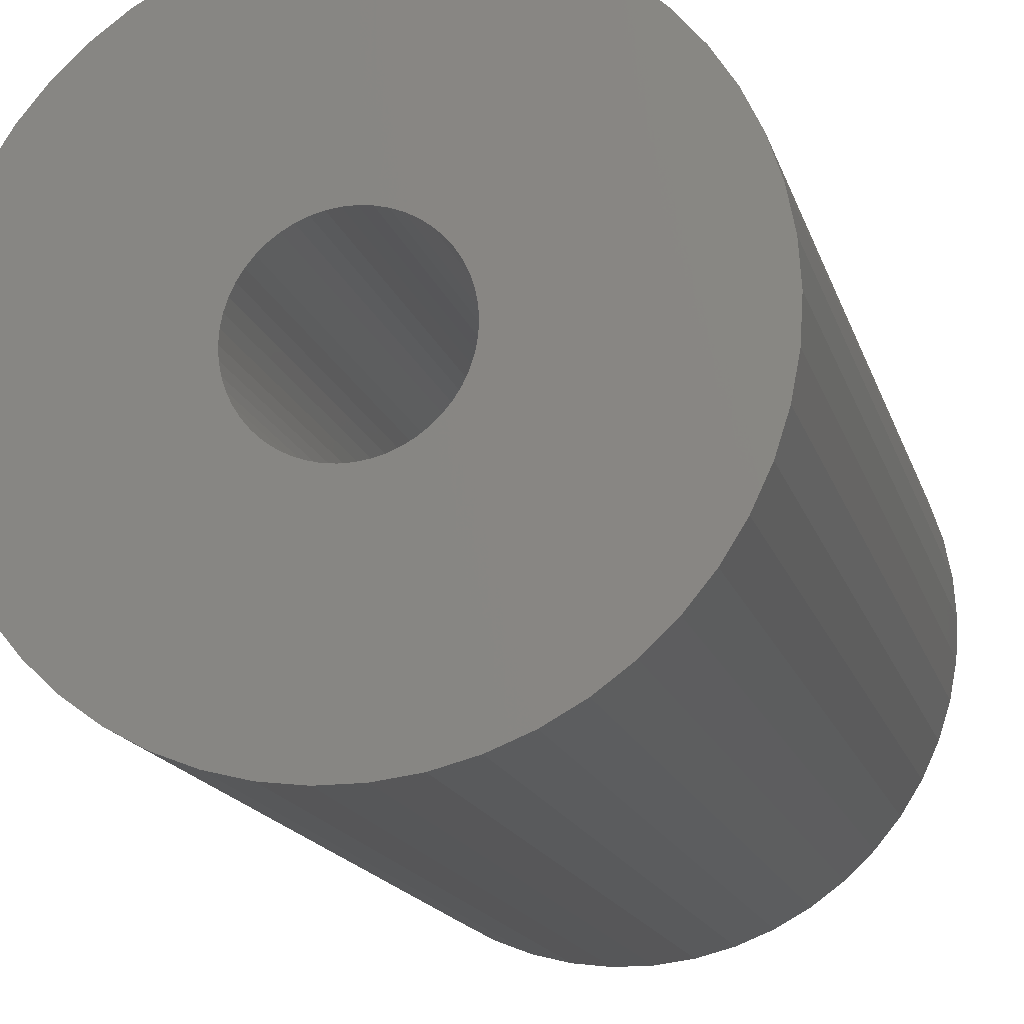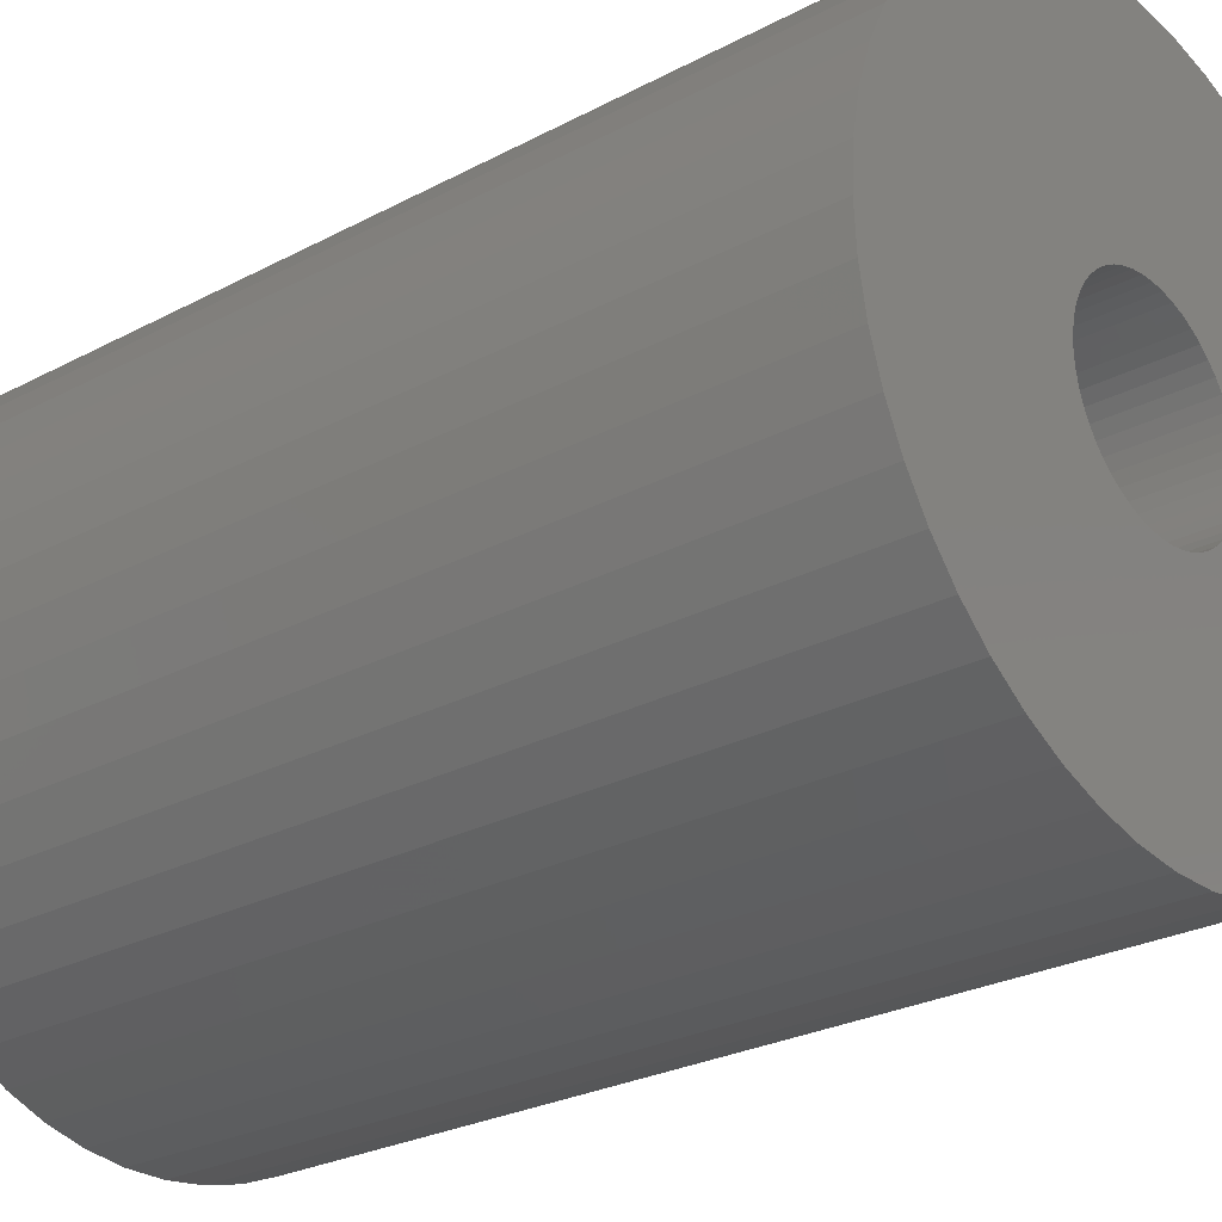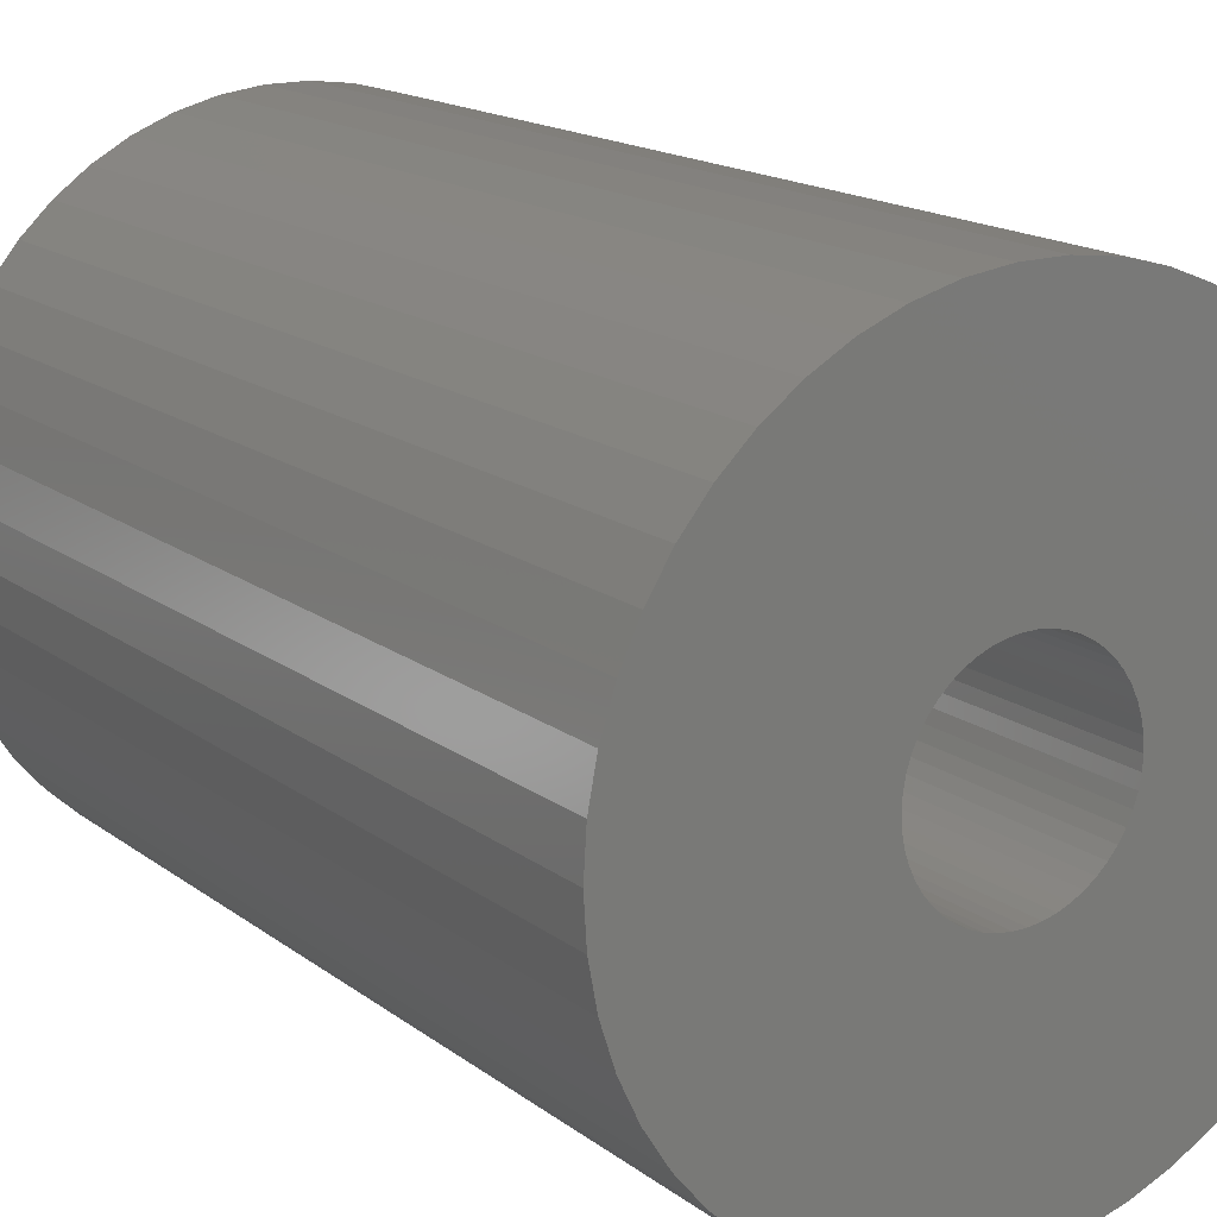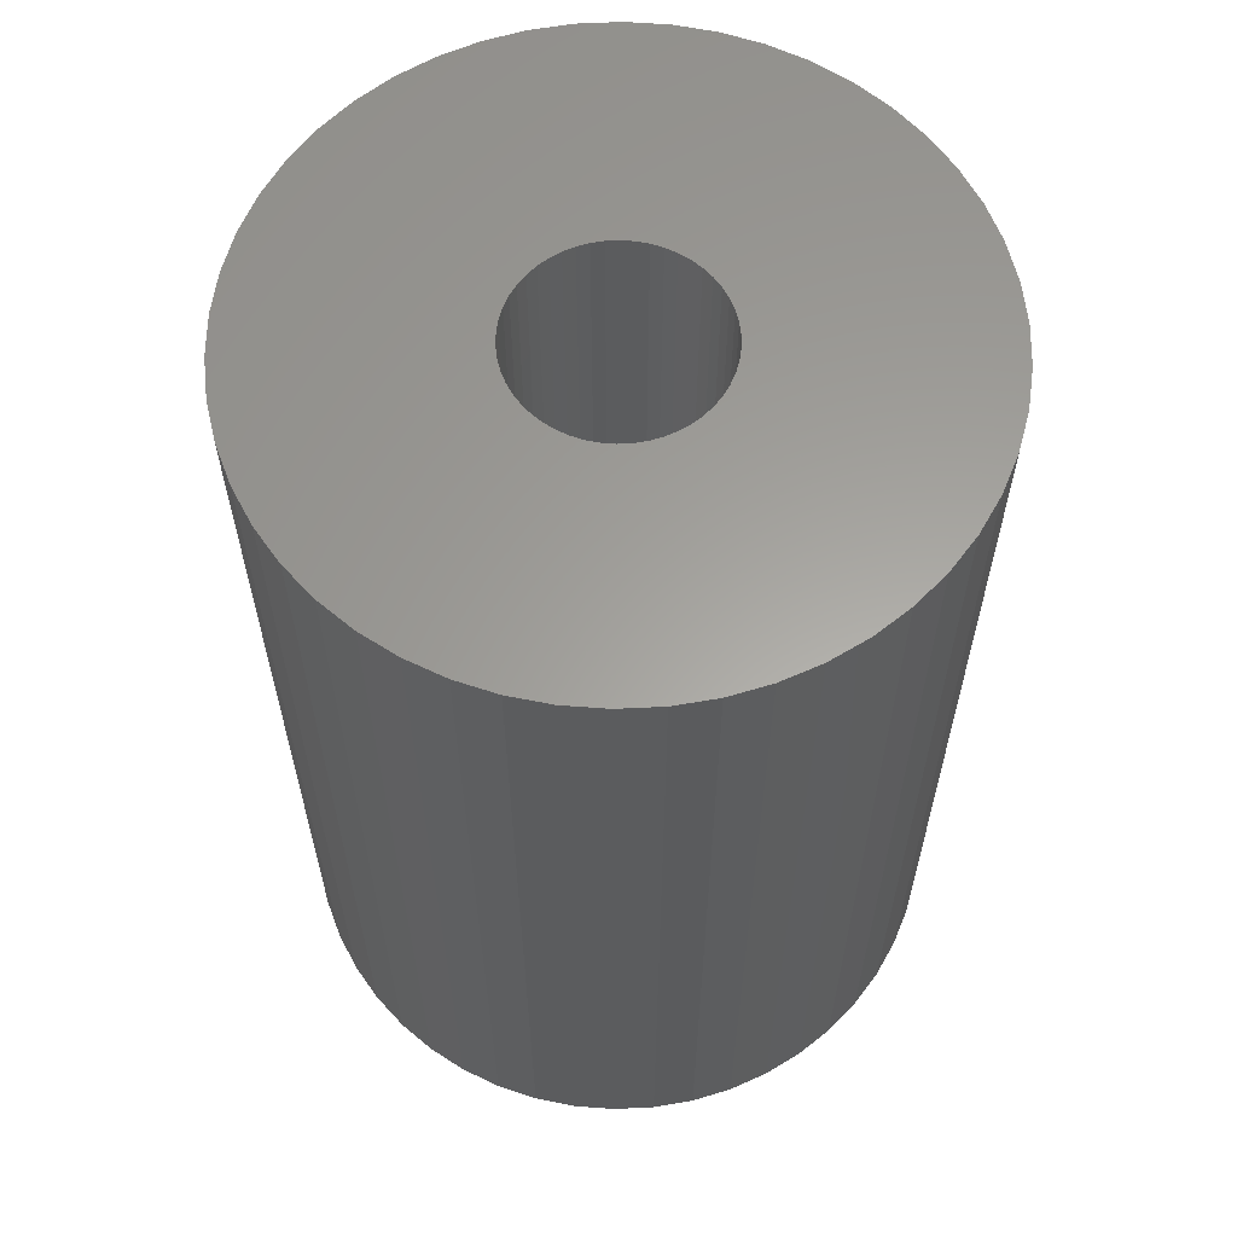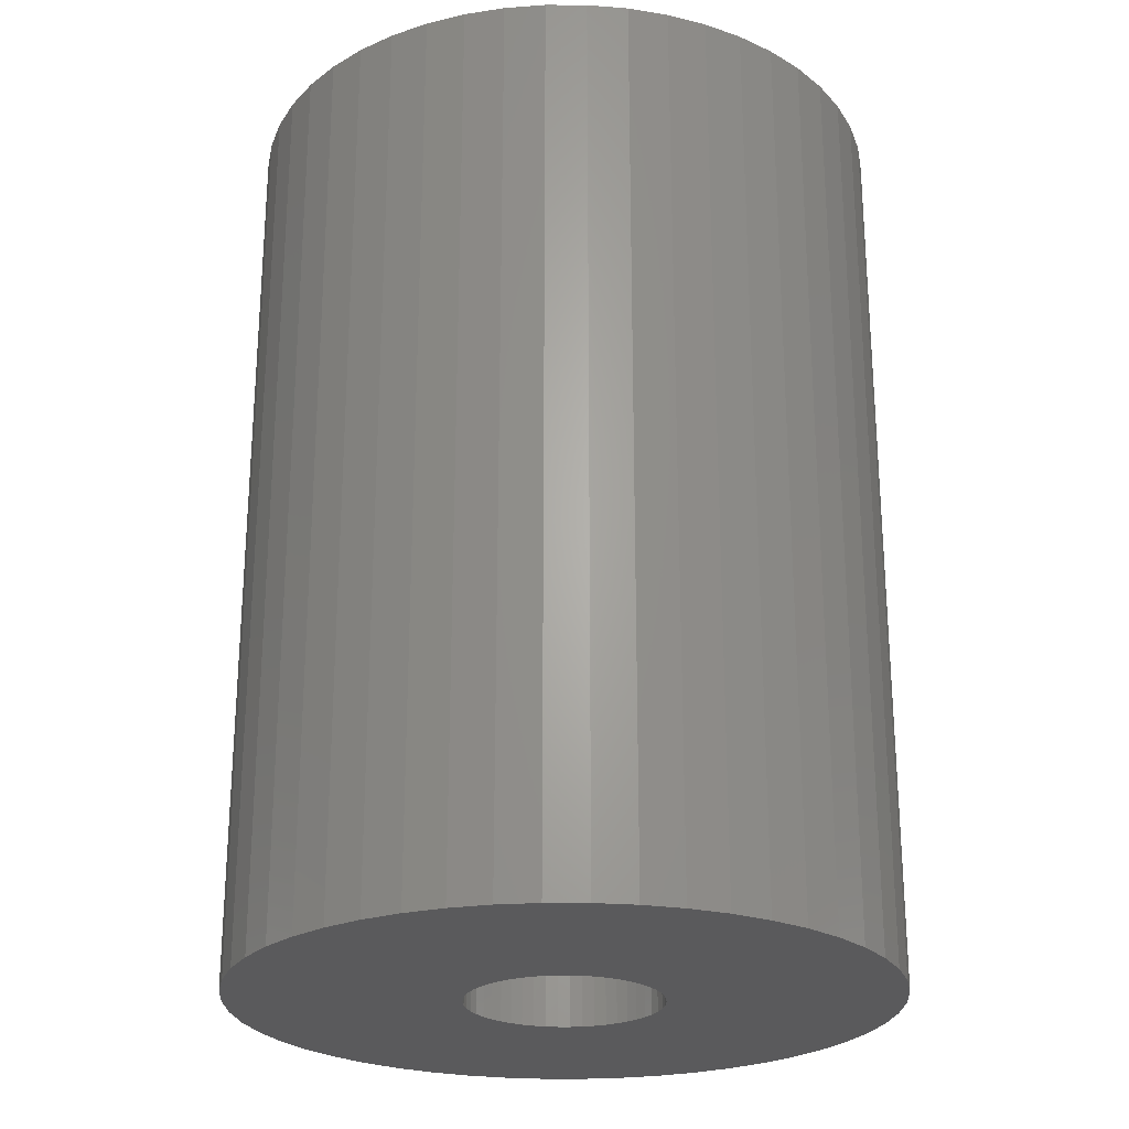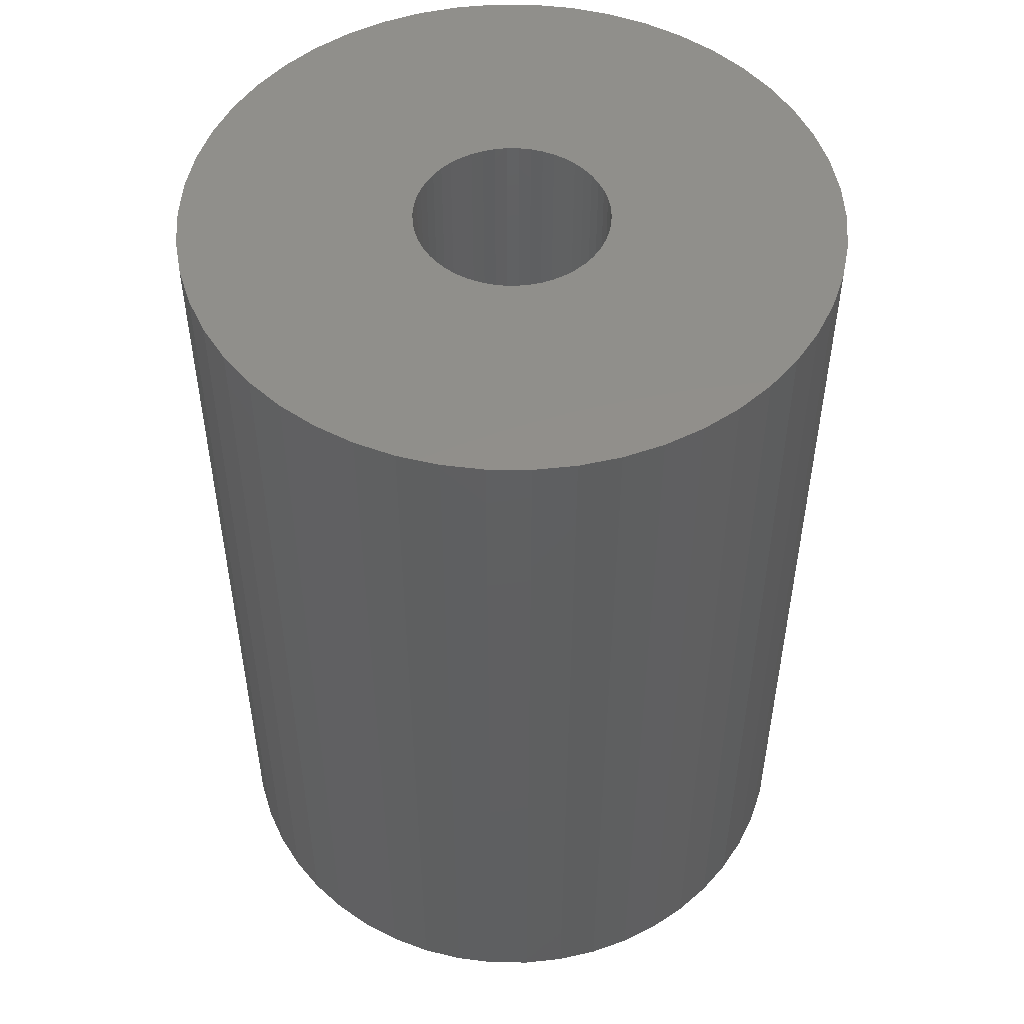
<metadata>
{"format":"stl","ext":"stl","renderer":"f3d","projection":"perspective","resolution":1024,"background":"white","views":[{"elev":-16.7,"azim":-165.2,"up":"+Y"},{"elev":-26.1,"azim":130.2,"up":"+Y"},{"elev":16.3,"azim":-34.0,"up":"+Y"},{"elev":61.3,"azim":119.6,"up":"+Z"},{"elev":-24.6,"azim":-72.3,"up":"+Z"},{"elev":50.8,"azim":130.1,"up":"+Z"}]}
</metadata>
<code>
# stl→obj: 200 verts, 400 faces
v 23.5 0 33
v 23.31 2.945 -33
v 23.31 2.945 33
v 23.5 0 -33
v -23.5 0 -33
v -23.31 2.945 33
v -23.31 2.945 -33
v -23.5 0 33
v 1.476 23.45 -33
v -1.476 23.45 33
v 1.476 23.45 33
v -1.476 23.45 -33
v -1.476 -23.45 -33
v 1.476 -23.45 33
v -1.476 -23.45 33
v 1.476 -23.45 -33
v 17.13 16.09 -33
v 14.98 18.11 33
v 17.13 16.09 33
v 14.98 18.11 -33
v -14.98 18.11 -33
v -17.13 16.09 33
v -14.98 18.11 33
v -17.13 16.09 -33
v -7.262 22.35 -33
v -10.01 21.26 33
v -7.262 22.35 33
v -10.01 21.26 -33
v 21.85 8.651 33
v 20.59 11.32 -33
v 20.59 11.32 33
v 21.85 8.651 -33
v 19.01 13.81 -33
v 19.01 13.81 33
v 10.01 21.26 -33
v 7.262 22.35 33
v 10.01 21.26 33
v 7.262 22.35 -33
v 12.59 19.84 -33
v 12.59 19.84 33
v -21.85 8.651 -33
v -20.59 11.32 33
v -20.59 11.32 -33
v -21.85 8.651 33
v -19.01 13.81 -33
v -19.01 13.81 33
v 7 0 33
v 6.945 0.8773 33
v 22.76 5.844 33
v 23.31 -2.945 33
v 6.78 1.741 33
v 6.945 -0.8773 33
v 6.508 2.577 33
v 22.76 -5.844 33
v 6.134 3.372 33
v 6.78 -1.741 33
v 5.663 4.114 33
v 21.85 -8.651 33
v 5.103 4.792 33
v 6.508 -2.577 33
v 4.462 5.394 33
v 20.59 -11.32 33
v 3.751 5.91 33
v 6.134 -3.372 33
v 2.98 6.334 33
v 19.01 -13.81 33
v 5.663 -4.114 33
v 2.163 6.657 33
v 4.403 23.08 33
v 1.312 6.876 33
v 0.4395 6.986 33
v -0.4395 6.986 33
v -1.312 6.876 33
v -4.403 23.08 33
v -2.163 6.657 33
v -2.98 6.334 33
v -3.751 5.91 33
v -12.59 19.84 33
v -4.462 5.394 33
v -5.103 4.792 33
v -5.663 4.114 33
v 17.13 -16.09 33
v 5.103 -4.792 33
v 14.98 -18.11 33
v 4.462 -5.394 33
v 12.59 -19.84 33
v 3.751 -5.91 33
v 10.01 -21.26 33
v 2.98 -6.334 33
v 7.262 -22.35 33
v 2.163 -6.657 33
v 4.403 -23.08 33
v 1.312 -6.876 33
v 0.4395 -6.986 33
v -0.4395 -6.986 33
v -1.312 -6.876 33
v -4.403 -23.08 33
v -2.163 -6.657 33
v -7.262 -22.35 33
v -2.98 -6.334 33
v -10.01 -21.26 33
v -3.751 -5.91 33
v -12.59 -19.84 33
v -4.462 -5.394 33
v -14.98 -18.11 33
v -5.103 -4.792 33
v -17.13 -16.09 33
v -5.663 -4.114 33
v -19.01 -13.81 33
v -6.134 -3.372 33
v -20.59 -11.32 33
v -6.508 -2.577 33
v -21.85 -8.651 33
v -6.78 -1.741 33
v -22.76 -5.844 33
v -6.945 -0.8773 33
v -23.31 -2.945 33
v -7 0 33
v -6.134 3.372 33
v -6.508 2.577 33
v -6.78 1.741 33
v -22.76 5.844 33
v -6.945 0.8773 33
v -4.403 23.08 -33
v 21.85 -8.651 -33
v 20.59 -11.32 -33
v 7 0 -33
v 23.31 -2.945 -33
v 6.945 -0.8773 -33
v 22.76 -5.844 -33
v 6.78 -1.741 -33
v 6.945 0.8773 -33
v 6.508 -2.577 -33
v 22.76 5.844 -33
v 6.134 -3.372 -33
v 19.01 -13.81 -33
v 6.78 1.741 -33
v 5.663 -4.114 -33
v 17.13 -16.09 -33
v 5.103 -4.792 -33
v 14.98 -18.11 -33
v 6.508 2.577 -33
v 4.462 -5.394 -33
v 12.59 -19.84 -33
v 3.751 -5.91 -33
v 10.01 -21.26 -33
v 6.134 3.372 -33
v 2.98 -6.334 -33
v 7.262 -22.35 -33
v 5.663 4.114 -33
v 2.163 -6.657 -33
v 4.403 -23.08 -33
v 1.312 -6.876 -33
v 0.4395 -6.986 -33
v -0.4395 -6.986 -33
v -1.312 -6.876 -33
v -4.403 -23.08 -33
v -2.163 -6.657 -33
v -7.262 -22.35 -33
v -2.98 -6.334 -33
v -10.01 -21.26 -33
v -3.751 -5.91 -33
v -12.59 -19.84 -33
v -4.462 -5.394 -33
v -14.98 -18.11 -33
v -5.103 -4.792 -33
v -17.13 -16.09 -33
v -19.01 -13.81 -33
v -5.663 -4.114 -33
v 5.103 4.792 -33
v 4.462 5.394 -33
v 3.751 5.91 -33
v 2.98 6.334 -33
v 2.163 6.657 -33
v 4.403 23.08 -33
v 1.312 6.876 -33
v 0.4395 6.986 -33
v -0.4395 6.986 -33
v -1.312 6.876 -33
v -2.163 6.657 -33
v -2.98 6.334 -33
v -3.751 5.91 -33
v -12.59 19.84 -33
v -4.462 5.394 -33
v -5.103 4.792 -33
v -5.663 4.114 -33
v -6.134 3.372 -33
v -6.508 2.577 -33
v -6.78 1.741 -33
v -22.76 5.844 -33
v -6.945 0.8773 -33
v -7 0 -33
v -6.134 -3.372 -33
v -20.59 -11.32 -33
v -6.508 -2.577 -33
v -21.85 -8.651 -33
v -6.78 -1.741 -33
v -22.76 -5.844 -33
v -6.945 -0.8773 -33
v -23.31 -2.945 -33
f 1 2 3
f 2 1 4
f 5 6 7
f 6 5 8
f 9 10 11
f 10 9 12
f 13 14 15
f 14 13 16
f 17 18 19
f 18 17 20
f 21 22 23
f 22 21 24
f 25 26 27
f 26 25 28
f 29 30 31
f 30 29 32
f 31 33 34
f 33 31 30
f 35 36 37
f 36 35 38
f 39 37 40
f 37 39 35
f 41 42 43
f 42 41 44
f 45 22 24
f 22 45 46
f 47 1 3
f 48 3 49
f 1 47 50
f 51 49 29
f 52 50 47
f 53 29 31
f 50 52 54
f 55 31 34
f 56 54 52
f 57 34 19
f 54 56 58
f 59 19 18
f 60 58 56
f 61 18 40
f 58 60 62
f 63 40 37
f 64 62 60
f 65 37 36
f 62 64 66
f 67 66 64
f 3 48 47
f 49 51 48
f 29 53 51
f 31 55 53
f 34 57 55
f 19 59 57
f 18 61 59
f 68 36 69
f 40 63 61
f 37 65 63
f 36 68 65
f 70 69 11
f 69 70 68
f 11 71 70
f 11 72 71
f 10 72 11
f 72 10 73
f 74 73 10
f 73 74 75
f 27 75 74
f 75 27 76
f 26 76 27
f 76 26 77
f 78 77 26
f 77 78 79
f 23 79 78
f 79 23 80
f 22 80 23
f 46 81 22
f 80 22 81
f 66 67 82
f 83 82 67
f 82 83 84
f 85 84 83
f 84 85 86
f 87 86 85
f 86 87 88
f 89 88 87
f 88 89 90
f 91 90 89
f 90 91 92
f 93 92 91
f 92 93 14
f 94 14 93
f 95 14 94
f 15 95 96
f 95 15 14
f 97 96 98
f 99 98 100
f 101 100 102
f 96 97 15
f 103 102 104
f 105 104 106
f 107 106 108
f 109 108 110
f 111 110 112
f 113 112 114
f 115 114 116
f 98 99 97
f 117 116 118
f 81 46 119
f 42 119 46
f 100 101 99
f 119 42 120
f 102 103 101
f 44 120 42
f 104 105 103
f 120 44 121
f 106 107 105
f 122 121 44
f 108 109 107
f 121 122 123
f 110 111 109
f 6 123 122
f 112 113 111
f 123 6 118
f 114 115 113
f 8 118 6
f 116 117 115
f 118 8 117
f 124 27 74
f 27 124 25
f 62 125 58
f 125 62 126
f 127 4 128
f 129 128 130
f 4 127 2
f 131 130 125
f 132 2 127
f 133 125 126
f 2 132 134
f 135 126 136
f 137 134 132
f 138 136 139
f 134 137 32
f 140 139 141
f 142 32 137
f 143 141 144
f 32 142 30
f 145 144 146
f 147 30 142
f 148 146 149
f 30 147 33
f 150 33 147
f 128 129 127
f 130 131 129
f 125 133 131
f 126 135 133
f 136 138 135
f 139 140 138
f 141 143 140
f 151 149 152
f 144 145 143
f 146 148 145
f 149 151 148
f 153 152 16
f 152 153 151
f 16 154 153
f 16 155 154
f 13 155 16
f 155 13 156
f 157 156 13
f 156 157 158
f 159 158 157
f 158 159 160
f 161 160 159
f 160 161 162
f 163 162 161
f 162 163 164
f 165 164 163
f 164 165 166
f 167 166 165
f 168 169 167
f 166 167 169
f 33 150 17
f 170 17 150
f 17 170 20
f 171 20 170
f 20 171 39
f 172 39 171
f 39 172 35
f 173 35 172
f 35 173 38
f 174 38 173
f 38 174 175
f 176 175 174
f 175 176 9
f 177 9 176
f 178 9 177
f 12 178 179
f 178 12 9
f 124 179 180
f 25 180 181
f 28 181 182
f 179 124 12
f 183 182 184
f 21 184 185
f 24 185 186
f 45 186 187
f 43 187 188
f 41 188 189
f 190 189 191
f 180 25 124
f 7 191 192
f 169 168 193
f 194 193 168
f 181 28 25
f 193 194 195
f 182 183 28
f 196 195 194
f 184 21 183
f 195 196 197
f 185 24 21
f 198 197 196
f 186 45 24
f 197 198 199
f 187 43 45
f 200 199 198
f 188 41 43
f 199 200 192
f 189 190 41
f 5 192 200
f 191 7 190
f 192 5 7
f 16 92 14
f 92 16 152
f 49 32 29
f 32 49 134
f 3 134 49
f 134 3 2
f 34 17 19
f 17 34 33
f 38 69 36
f 69 38 175
f 175 11 69
f 11 175 9
f 20 40 18
f 40 20 39
f 43 46 45
f 46 43 42
f 190 44 41
f 44 190 122
f 7 122 190
f 122 7 6
f 28 78 26
f 78 28 183
f 183 23 78
f 23 183 21
f 12 74 10
f 74 12 124
f 50 4 1
f 4 50 128
f 82 136 66
f 136 82 139
f 194 113 196
f 113 194 111
f 167 109 168
f 109 167 107
f 146 86 88
f 86 146 144
f 66 126 62
f 126 66 136
f 54 128 50
f 128 54 130
f 58 130 54
f 130 58 125
f 198 117 200
f 117 198 115
f 200 8 5
f 8 200 117
f 196 115 198
f 115 196 113
f 141 82 84
f 82 141 139
f 149 88 90
f 88 149 146
f 152 90 92
f 90 152 149
f 157 15 97
f 15 157 13
f 161 99 101
f 99 161 159
f 159 97 99
f 97 159 157
f 168 111 194
f 111 168 109
f 144 84 86
f 84 144 141
f 163 101 103
f 101 163 161
f 165 103 105
f 103 165 163
f 167 105 107
f 105 167 165
f 127 48 132
f 48 127 47
f 118 191 123
f 191 118 192
f 178 71 72
f 71 178 177
f 154 95 94
f 95 154 155
f 140 85 83
f 85 140 143
f 171 59 61
f 59 171 170
f 185 79 80
f 79 185 184
f 181 75 76
f 75 181 180
f 142 55 147
f 55 142 53
f 132 51 137
f 51 132 48
f 174 65 68
f 65 174 173
f 173 63 65
f 63 173 172
f 120 187 119
f 187 120 188
f 119 186 81
f 186 119 187
f 121 188 120
f 188 121 189
f 184 77 79
f 77 184 182
f 180 73 75
f 73 180 179
f 153 94 93
f 94 153 154
f 137 53 142
f 53 137 51
f 150 59 170
f 59 150 57
f 147 57 150
f 57 147 55
f 176 68 70
f 68 176 174
f 177 70 71
f 70 177 176
f 172 61 63
f 61 172 171
f 81 185 80
f 185 81 186
f 123 189 121
f 189 123 191
f 182 76 77
f 76 182 181
f 179 72 73
f 72 179 178
f 129 47 127
f 47 129 52
f 135 60 133
f 60 135 64
f 110 195 112
f 195 110 193
f 143 87 85
f 87 143 145
f 148 91 89
f 91 148 151
f 112 197 114
f 197 112 195
f 145 89 87
f 89 145 148
f 151 93 91
f 93 151 153
f 133 56 131
f 56 133 60
f 131 52 129
f 52 131 56
f 138 64 135
f 64 138 67
f 140 67 138
f 67 140 83
f 155 96 95
f 96 155 156
f 164 106 104
f 106 164 166
f 158 100 98
f 100 158 160
f 162 104 102
f 104 162 164
f 156 98 96
f 98 156 158
f 106 169 108
f 169 106 166
f 108 193 110
f 193 108 169
f 114 199 116
f 199 114 197
f 116 192 118
f 192 116 199
f 160 102 100
f 102 160 162

</code>
